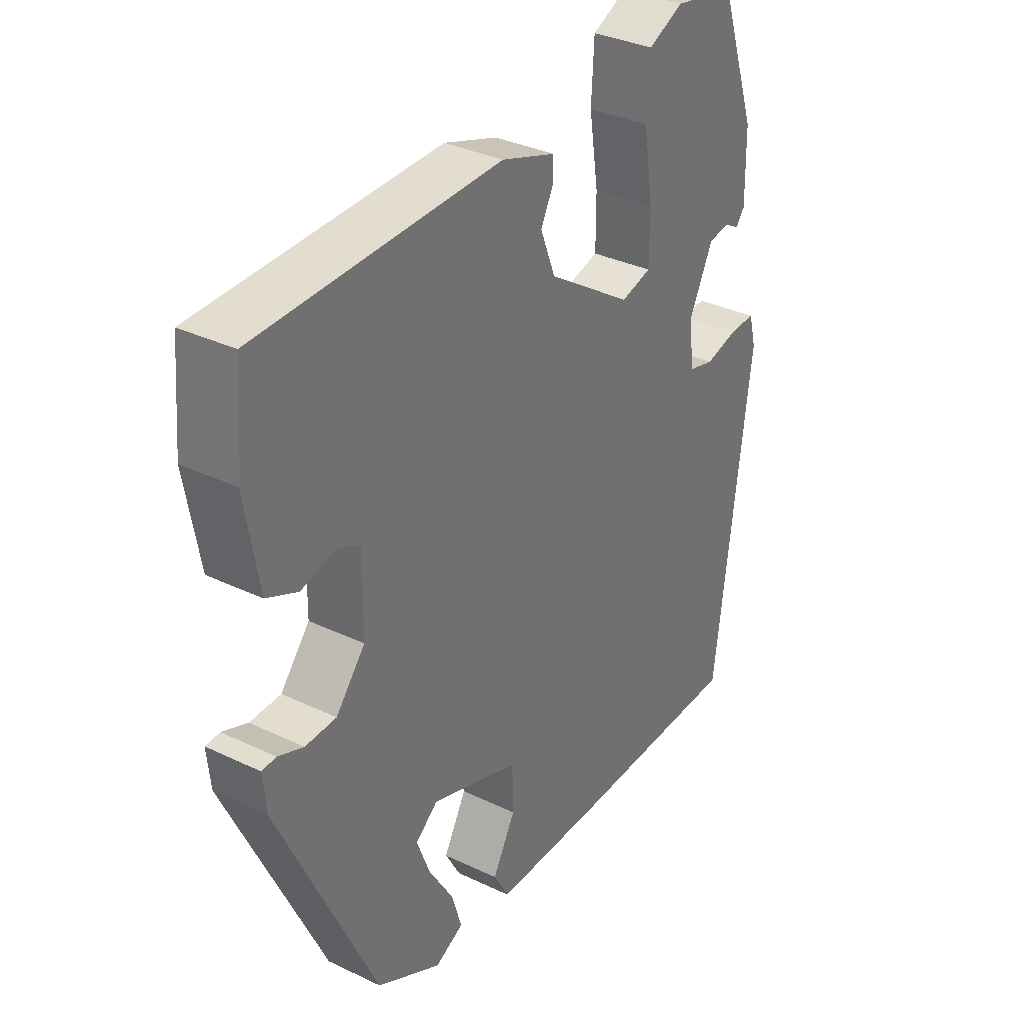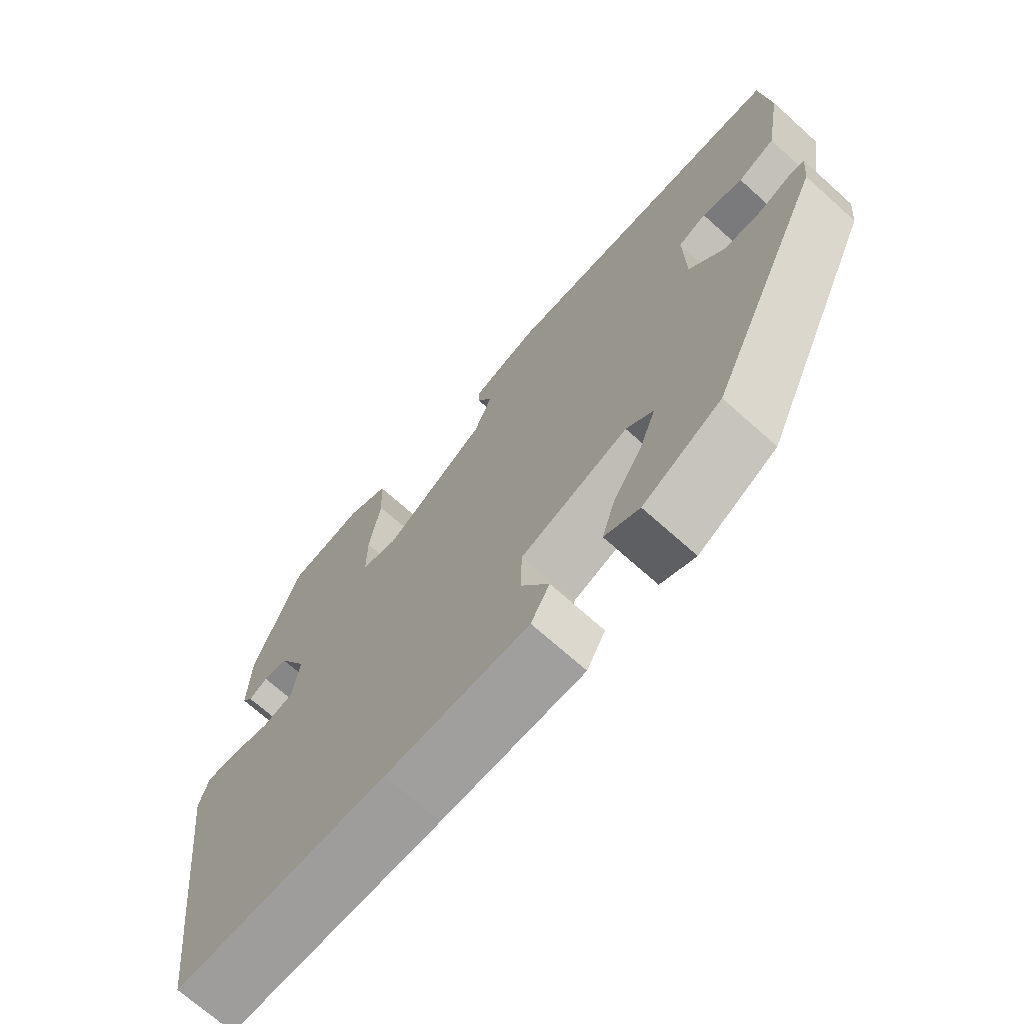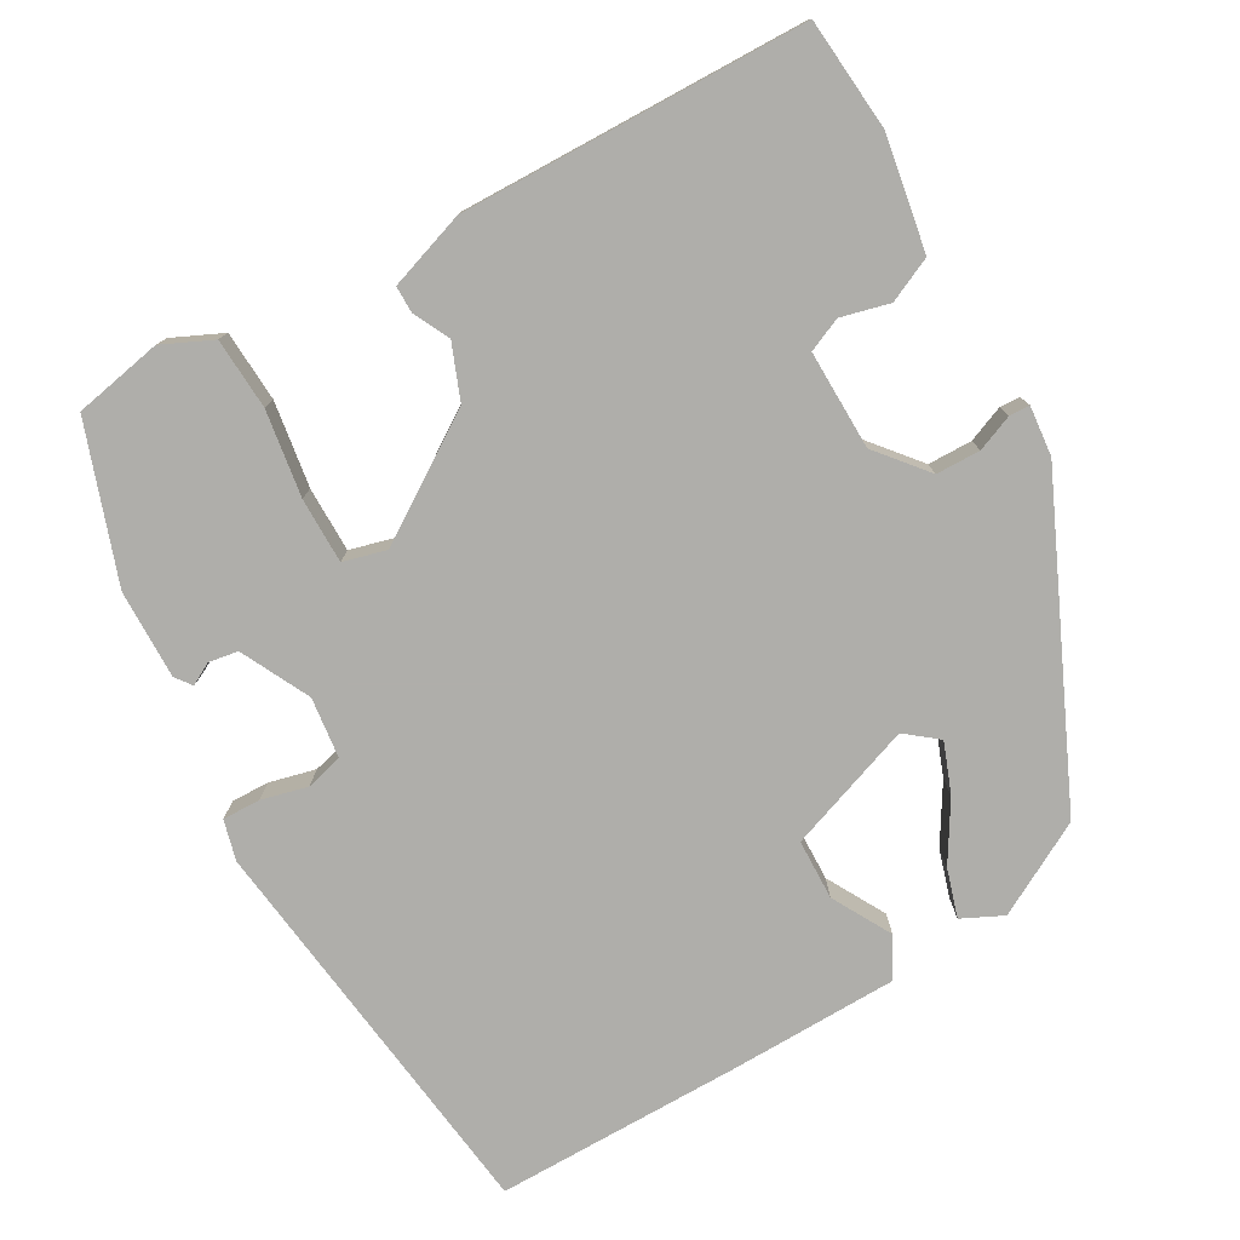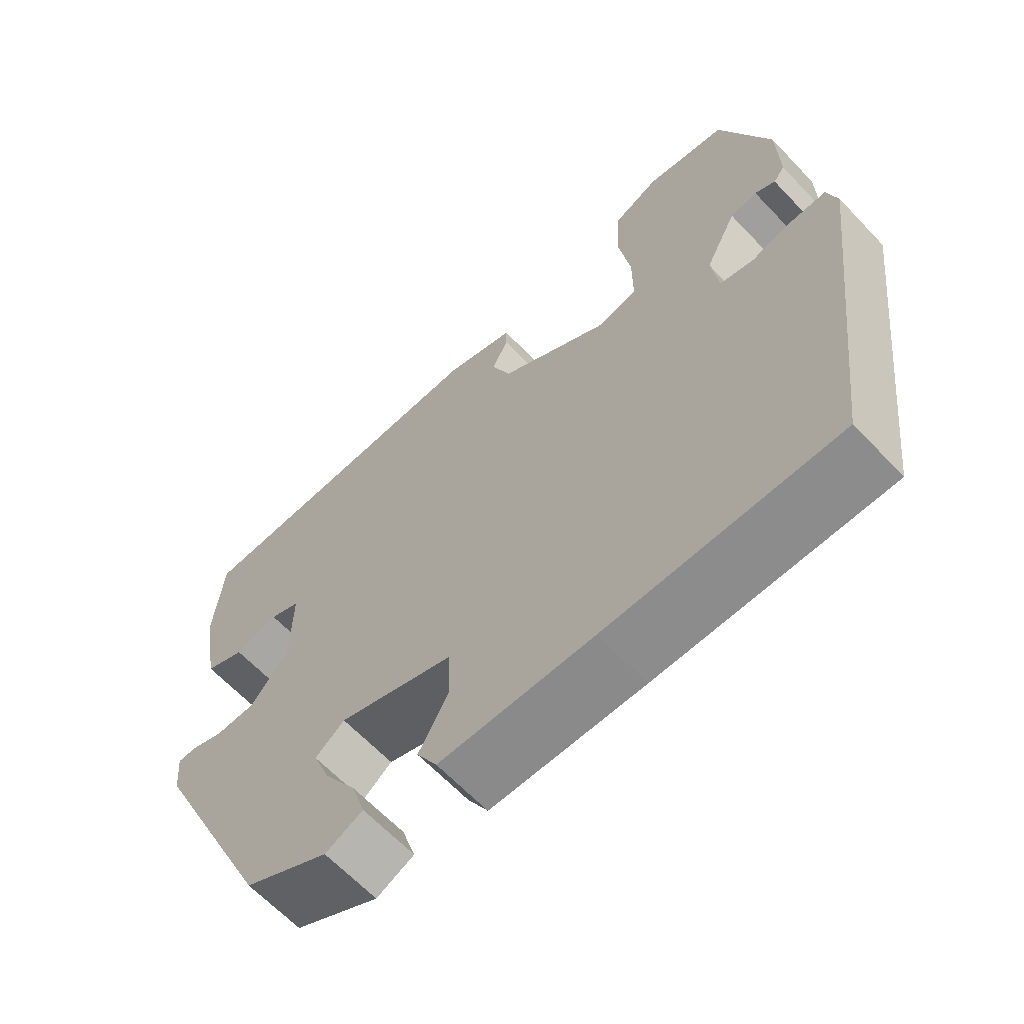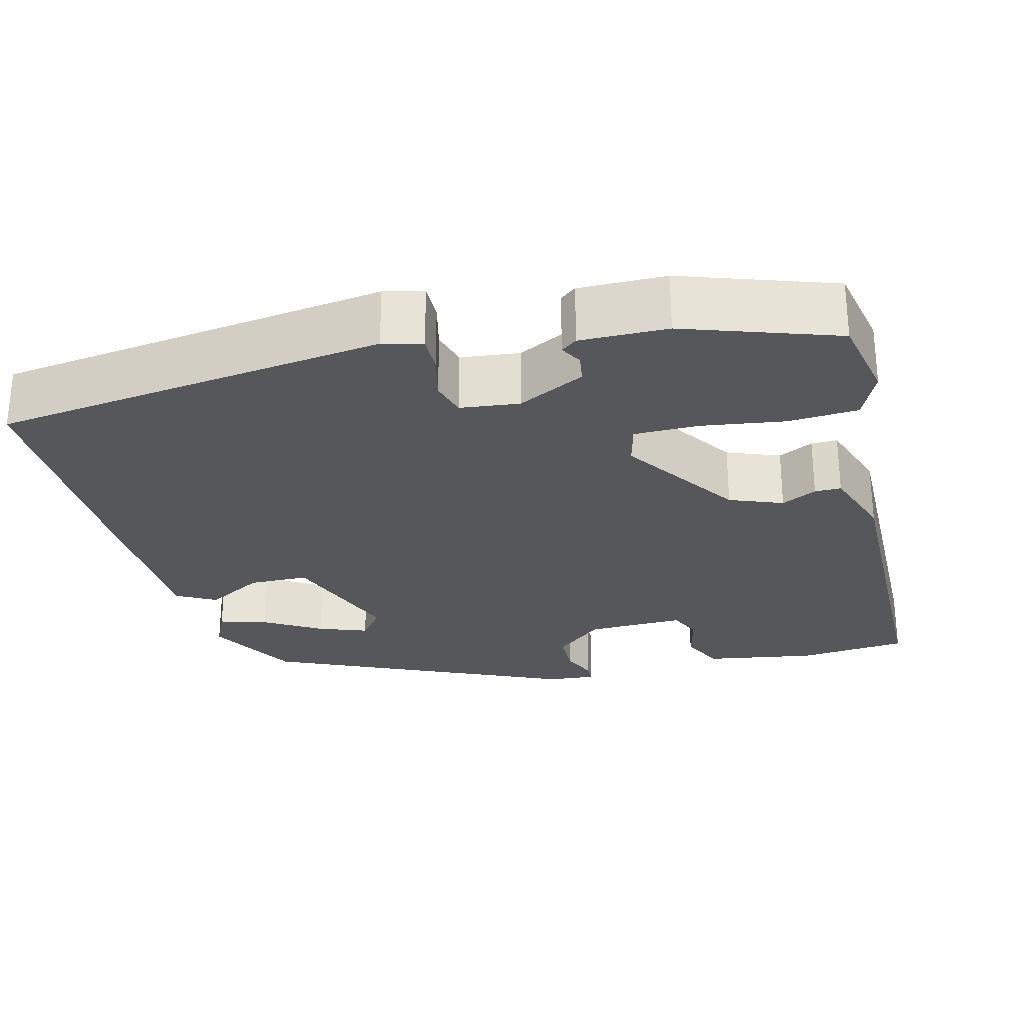
<metadata>
{"format":"obj","ext":"obj","renderer":"f3d","projection":"perspective","resolution":1024,"background":"white","views":[{"elev":34.1,"azim":122.9,"up":"+Z"},{"elev":-70.5,"azim":48.1,"up":"+Z"},{"elev":-77.6,"azim":29.6,"up":"+Y"},{"elev":-64.4,"azim":-136.5,"up":"+Z"},{"elev":-27.2,"azim":-75.3,"up":"+Y"}]}
</metadata>
<code>
v 0.321 0.07 -0.443
v 0.208 0.07 -0.505
v 0.158 0.07 -0.481
v 0.176 0.07 -0.422
v 0.219 0.07 -0.351
v 0.242 0.07 -0.29
v 0.203 0.07 -0.259
v 0.048 0.07 -0.315
v 0.046 0.07 -0.389
v 0.086 0.07 -0.461
v 0.059 0.07 -0.51
v -0.145 0.07 -0.514
v -0.449 0.07 -0.515
v -0.51 0.07 -0.024
v -0.497 0.07 0.025
v -0.451 0.07 0.024
v -0.394 0.07 0.01
v -0.349 0.07 0.022
v -0.34 0.07 0.096
v -0.382 0.07 0.18
v -0.418 0.07 0.186
v -0.445 0.07 0.171
v -0.46 0.07 0.191
v -0.458 0.07 0.3
v -0.392 0.07 0.489
v -0.284 0.07 0.51
v -0.223 0.07 0.482
v -0.218 0.07 0.395
v -0.234 0.07 0.29
v -0.234 0.07 0.21
v -0.181 0.07 0.196
v -0.033 0.07 0.294
v -0.007 0.07 0.36
v -0.029 0.07 0.404
v -0.029 0.07 0.437
v 0.065 0.07 0.469
v 0.487 0.07 0.461
v 0.499 0.07 0.324
v 0.475 0.07 0.186
v 0.421 0.07 0.161
v 0.362 0.07 0.176
v 0.321 0.07 0.158
v 0.323 0.07 0.037
v 0.374 0.07 -0.024
v 0.428 0.07 -0.025
v 0.472 0.07 -0.007
v 0.497 0.07 -0.008
v 0.491 0.07 -0.069
v 0.321 0 -0.443
v 0.208 0 -0.505
v 0.158 0 -0.481
v 0.176 0 -0.422
v 0.219 0 -0.351
v 0.242 0 -0.29
v 0.203 0 -0.259
v 0.048 0 -0.315
v 0.046 0 -0.389
v 0.086 0 -0.461
v 0.059 0 -0.51
v -0.145 0 -0.514
v -0.449 0 -0.515
v -0.51 0 -0.024
v -0.497 0 0.025
v -0.451 0 0.024
v -0.394 0 0.01
v -0.349 0 0.022
v -0.34 0 0.096
v -0.382 0 0.18
v -0.418 0 0.186
v -0.445 0 0.171
v -0.46 0 0.191
v -0.458 0 0.3
v -0.392 0 0.489
v -0.284 0 0.51
v -0.223 0 0.482
v -0.218 0 0.395
v -0.234 0 0.29
v -0.234 0 0.21
v -0.181 0 0.196
v -0.033 0 0.294
v -0.007 0 0.36
v -0.029 0 0.404
v -0.029 0 0.437
v 0.065 0 0.469
v 0.487 0 0.461
v 0.499 0 0.324
v 0.475 0 0.186
v 0.421 0 0.161
v 0.362 0 0.176
v 0.321 0 0.158
v 0.323 0 0.037
v 0.374 0 -0.024
v 0.428 0 -0.025
v 0.472 0 -0.007
v 0.497 0 -0.008
v 0.491 0 -0.069
f 3 4 5
f 2 3 5
f 1 2 5
f 48 1 5
f 47 48 5
f 46 47 5
f 45 46 5
f 44 45 5 6
f 43 44 6 7
f 42 43 7 8
f 39 40 41
f 38 39 41
f 37 38 41
f 36 37 41
f 35 36 41
f 34 35 41
f 33 34 41
f 32 33 41 42
f 31 32 42 8
f 27 28 29
f 26 27 29
f 25 26 29
f 24 25 29
f 23 24 29
f 22 23 29
f 21 22 29
f 20 21 29 30
f 31 8 9
f 30 31 9
f 20 30 9
f 19 20 9
f 15 16 17
f 14 15 17
f 13 14 17
f 12 13 17
f 11 12 17
f 10 11 17
f 9 10 17
f 9 17 18
f 9 18 19
f 53 52 51
f 53 51 50
f 53 50 49
f 53 49 96
f 53 96 95
f 53 95 94
f 53 94 93
f 54 53 93 92
f 55 54 92 91
f 56 55 91 90
f 89 88 87
f 89 87 86
f 89 86 85
f 89 85 84
f 89 84 83
f 89 83 82
f 89 82 81
f 90 89 81 80
f 56 90 80 79
f 77 76 75
f 77 75 74
f 77 74 73
f 77 73 72
f 77 72 71
f 77 71 70
f 77 70 69
f 78 77 69 68
f 57 56 79
f 57 79 78
f 57 78 68
f 57 68 67
f 65 64 63
f 65 63 62
f 65 62 61
f 65 61 60
f 65 60 59
f 65 59 58
f 65 58 57
f 66 65 57
f 67 66 57
f 1 49 50 2
f 2 50 51 3
f 3 51 52 4
f 4 52 53 5
f 5 53 54 6
f 6 54 55 7
f 7 55 56 8
f 8 56 57 9
f 9 57 58 10
f 10 58 59 11
f 11 59 60 12
f 12 60 61 13
f 13 61 62 14
f 14 62 63 15
f 15 63 64 16
f 16 64 65 17
f 17 65 66 18
f 18 66 67 19
f 19 67 68 20
f 20 68 69 21
f 21 69 70 22
f 22 70 71 23
f 23 71 72 24
f 24 72 73 25
f 25 73 74 26
f 26 74 75 27
f 27 75 76 28
f 28 76 77 29
f 29 77 78 30
f 30 78 79 31
f 31 79 80 32
f 32 80 81 33
f 33 81 82 34
f 34 82 83 35
f 35 83 84 36
f 36 84 85 37
f 37 85 86 38
f 38 86 87 39
f 39 87 88 40
f 40 88 89 41
f 41 89 90 42
f 42 90 91 43
f 43 91 92 44
f 44 92 93 45
f 45 93 94 46
f 46 94 95 47
f 47 95 96 48
f 48 96 49 1

</code>
